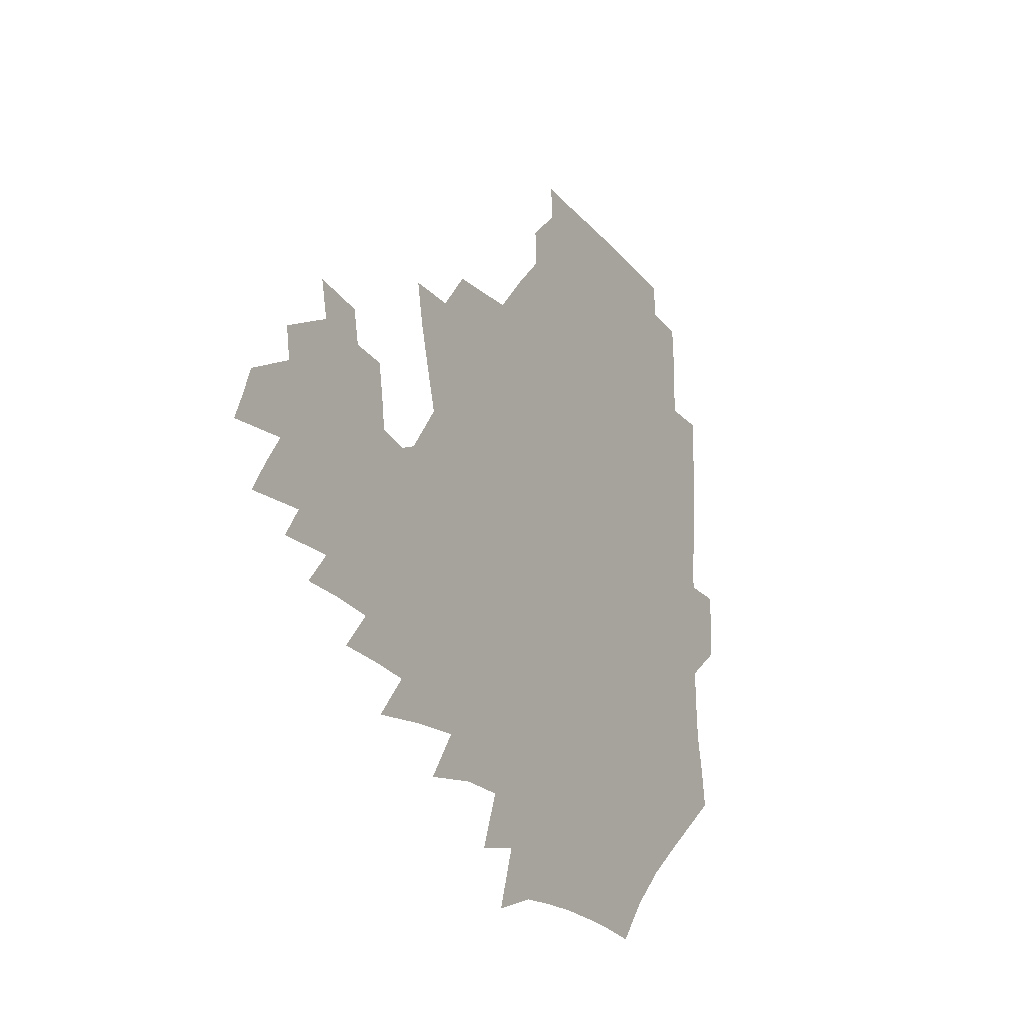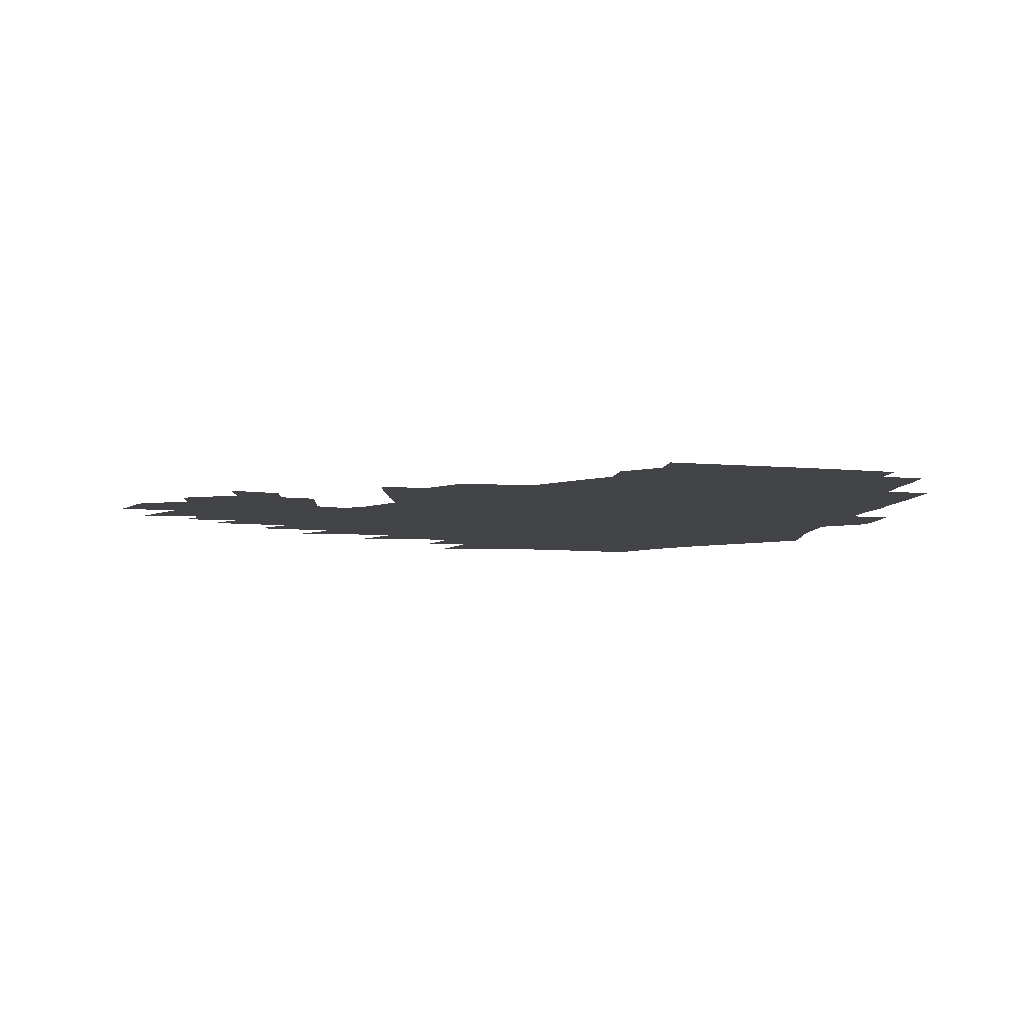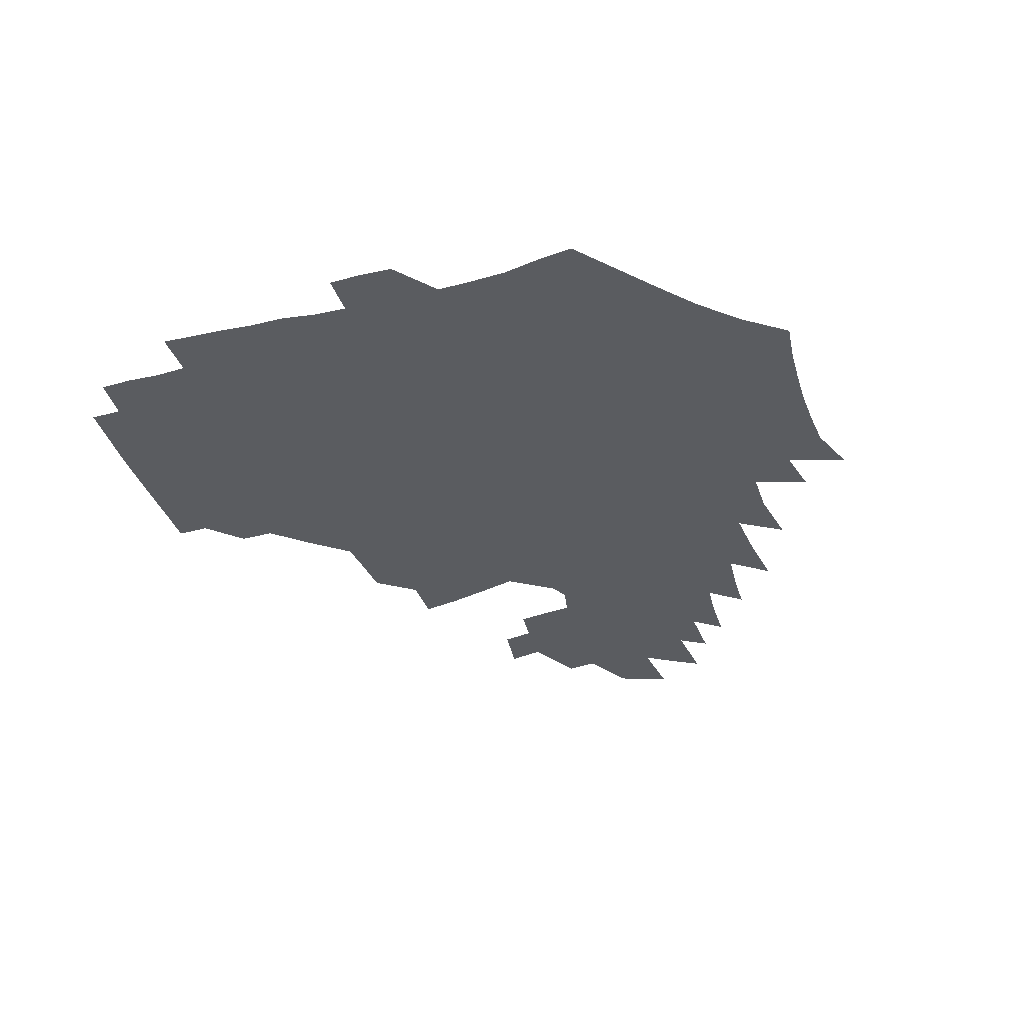
<metadata>
{"format":"obj","ext":"obj","renderer":"f3d","projection":"perspective","resolution":1024,"background":"white","views":[{"elev":-20.2,"azim":119.8,"up":"+Y"},{"elev":-7.7,"azim":168.9,"up":"+Z"},{"elev":-33.7,"azim":-71.2,"up":"+Z"}]}
</metadata>
<code>
v 188.5 254.4 0
v 188 268.9 0
v 188.5 283 0
v 201 176.5 0
v 203.3 192 0
v 206.7 208.5 0
v 207.6 224.2 0
v 208 239.8 0
v 207.1 254.6 0
v 207.2 269.3 0
v 206.9 283.6 0
v 206.3 298.4 0
v 204.1 313.5 0
v 204.2 328.3 0
v 203.1 343 0
v 202.7 357.1 0
v 202 370.6 0
v 218 163.3 0
v 219.5 178.6 0
v 222.6 194.8 0
v 224.6 210.4 0
v 227.7 226.2 0
v 228.5 240.9 0
v 226.2 255.4 0
v 225.9 270.1 0
v 225.3 284.7 0
v 224.8 299.4 0
v 224.3 314.1 0
v 223.1 328.9 0
v 223.2 343.4 0
v 223.5 357.5 0
v 222.5 371.2 0
v 223.4 385.4 0
v 222.8 399.7 0
v 223.6 413.7 0
v 236.1 149.4 0
v 235.8 164.6 0
v 238.3 180.7 0
v 239.6 196.1 0
v 241.2 211.5 0
v 242.6 226.6 0
v 245 241.7 0
v 242.9 256.1 0
v 241.6 270.7 0
v 241.1 285.4 0
v 242.1 300.1 0
v 240.7 314.9 0
v 240.2 329.7 0
v 241 344.3 0
v 241.2 358.7 0
v 240.7 373.1 0
v 241.3 387.4 0
v 241.7 401.6 0
v 242.8 415.5 0
v 243.1 429.5 0
v 254.2 134.9 0
v 255.3 151.6 0
v 255.8 167.3 0
v 256.3 182.5 0
v 257.3 197.8 0
v 257.7 212.6 0
v 258.2 227.4 0
v 259.2 242.1 0
v 258.4 256.6 0
v 257.4 271.2 0
v 257 286 0
v 256.3 300.8 0
v 256.2 315.7 0
v 256.9 330.5 0
v 257 345.2 0
v 257.4 359.7 0
v 257.1 374.3 0
v 257.4 388.8 0
v 258.3 403.1 0
v 259.1 417.2 0
v 260 431 0
v 270.8 118.9 0
v 273.3 138.3 0
v 273.4 154.1 0
v 273 169.2 0
v 273.6 184.4 0
v 273.2 198.9 0
v 273.7 213.7 0
v 273.8 228.1 0
v 273.7 242.5 0
v 272.7 257 0
v 271.8 271.7 0
v 271.2 286.5 0
v 271.2 301.3 0
v 271.2 316.2 0
v 271.8 331.1 0
v 271.8 345.9 0
v 271.6 360.6 0
v 272.5 375.3 0
v 272.6 389.8 0
v 274.2 404.3 0
v 274.3 418.4 0
v 275.9 432.4 0
v 286 99.93 0
v 288.4 122.5 0
v 289.1 140.1 0
v 288.7 155.5 0
v 289.2 171.1 0
v 288.9 185.7 0
v 288.8 200.1 0
v 288.7 214.5 0
v 288.9 228.8 0
v 288 242.9 0
v 287.2 257.3 0
v 286.2 272.1 0
v 286.3 286.8 0
v 285.9 301.7 0
v 286 316.6 0
v 286.3 331.5 0
v 286.5 346.4 0
v 287.1 361.3 0
v 287.2 376 0
v 288.2 390.9 0
v 288.5 405.2 0
v 289.5 419.5 0
v 290.1 433.3 0
v 303.1 102.1 0
v 304.3 124.8 0
v 304.1 141.6 0
v 303.6 156.8 0
v 303.6 172.2 0
v 303.4 186.8 0
v 302.8 200.8 0
v 303.4 215.3 0
v 303.7 229.3 0
v 302.6 243.2 0
v 301.4 257.6 0
v 300.7 272.2 0
v 300.6 287 0
v 300.3 302 0
v 300.8 316.9 0
v 300.8 331.8 0
v 301.3 346.8 0
v 301.7 361.7 0
v 301.9 376.5 0
v 302.7 391.4 0
v 302.8 405.8 0
v 303.9 420.2 0
v 304.5 434 0
v 320.1 103.3 0
v 319.3 125.1 0
v 318.6 142.1 0
v 318 158 0
v 317.7 173.3 0
v 317.3 187.8 0
v 317.2 202 0
v 317.2 216 0
v 317.5 229.7 0
v 316.8 243.2 0
v 315.9 257.4 0
v 315 272.3 0
v 314.8 287.2 0
v 314.7 302.2 0
v 315 317.1 0
v 315.4 332 0
v 315.8 346.9 0
v 316.3 361.9 0
v 316.7 376.8 0
v 317.2 391.9 0
v 317.8 406.4 0
v 318.3 420.7 0
v 318.9 434.7 0
v 337 104.1 0
v 334.6 125.1 0
v 333.2 142 0
v 332.1 158.5 0
v 331.3 174.2 0
v 330.8 188.3 0
v 330.5 202.5 0
v 330.3 216.3 0
v 330.5 230.1 0
v 330.1 243.4 0
v 329.8 257.2 0
v 329.1 272.2 0
v 328.8 287.7 0
v 329 302.3 0
v 329.5 317 0
v 330 332 0
v 330.5 347 0
v 331.1 362 0
v 331.6 377 0
v 332.1 392.1 0
v 332.6 406.7 0
v 333 421.2 0
v 333.5 435.3 0
v 354.1 103.9 0
v 350.3 124.8 0
v 347.9 142.5 0
v 346.3 158.4 0
v 345 174.4 0
v 344.2 188.9 0
v 343.7 202.9 0
v 343.4 216.9 0
v 343.2 230.3 0
v 343.2 243.6 0
v 343.1 257.3 0
v 342.9 272 0
v 342.8 287.3 0
v 343.3 301.9 0
v 344 316.7 0
v 344.9 331.6 0
v 345.4 346.7 0
v 346.2 361.8 0
v 347 376.9 0
v 347.5 392.1 0
v 347.6 407.2 0
v 348.2 421.8 0
v 348.7 436.2 0
v 371.7 103 0
v 366.8 124.1 0
v 363.1 142.7 0
v 360.7 158.9 0
v 358.6 175 0
v 357.8 188.8 0
v 356.9 203.2 0
v 356.3 217.2 0
v 356 230.8 0
v 356 243.8 0
v 356.2 257.2 0
v 356.5 271.6 0
v 357 286.2 0
v 357.6 301 0
v 358.6 315.8 0
v 359.7 331 0
v 360.7 346.1 0
v 361.7 361.3 0
v 362.7 376.6 0
v 363.4 392 0
v 363.8 407.3 0
v 394 95.57 0
v 385.7 121.3 0
v 379 143.2 0
v 375.5 159.4 0
v 372.9 175 0
v 370.9 190 0
v 370.1 203.6 0
v 368.9 217.8 0
v 368.5 231 0
v 368.5 244 0
v 369.1 257.1 0
v 369.9 271 0
v 370.8 285.1 0
v 371.9 299.6 0
v 373.2 314.8 0
v 374.6 330.1 0
v 376 345.3 0
v 377.3 360.4 0
v 378.8 375.8 0
v 407.4 117.3 0
v 398.8 141.2 0
v 391 160 0
v 387.6 175.2 0
v 385.3 189.8 0
v 383.1 204.3 0
v 381.5 218.3 0
v 380.9 231.3 0
v 381.1 244 0
v 381.8 256.9 0
v 382.9 270.3 0
v 384.2 284 0
v 385.9 298.5 0
v 387.6 313.5 0
v 389.5 328.9 0
v 391.3 344 0
v 393.4 359.2 0
v 419.5 141.7 0
v 410.1 159.2 0
v 405.3 174 0
v 401.8 188.7 0
v 398 203.6 0
v 395.6 217.6 0
v 395.6 230.5 0
v 394.9 243.7 0
v 395 256.6 0
v 396.3 269.7 0
v 398 283.3 0
v 399.7 297.3 0
v 402.2 312.2 0
v 404.3 327.2 0
v 406.7 342.6 0
v 410.1 358.4 0
v 446.5 137.8 0
v 433.1 157.8 0
v 423.8 173.5 0
v 420.1 187.3 0
v 414.6 202.5 0
v 409.7 217.4 0
v 409.2 230.2 0
v 408.9 243.1 0
v 409.6 255.9 0
v 410.6 268.9 0
v 411.8 282.2 0
v 414 295.9 0
v 417.5 310.7 0
v 419.8 325.7 0
v 423 341.3 0
v 427.3 357.7 0
v 457.4 156.5 0
v 447.7 171.7 0
v 440.9 185.7 0
v 433.7 200.8 0
v 426.1 216.5 0
v 423.4 229.7 0
v 422.6 242.4 0
v 424 254.8 0
v 425 267.5 0
v 426.3 280.5 0
v 430 293.7 0
v 433.9 308.7 0
v 437.3 324.5 0
v 440.9 340.6 0
v 484 153.6 0
v 469.8 171.1 0
v 460.3 185.4 0
v 453.9 199 0
v 445.3 214.5 0
v 440.1 228.3 0
v 438.8 240.7 0
v 439.8 252.9 0
v 440.5 265.2 0
v 444.1 277.1 0
v 448.9 289 0
v 454 306.5 0
v 458.9 324.3 0
v 462.3 341.2 0
v 488.6 173.1 0
v 478 187 0
v 469.8 200.3 0
v 463.9 213.1 0
v 457 227.1 0
v 454.2 239.2 0
v 455.9 249.9 0
v 458.7 260.2 0
v 463.8 268.7 0
v 508.2 174.2 0
v 495.5 189.2 0
v 486.3 202 0
v 477.5 215.1 0
v 472.1 226.9 0
v 468.5 238.2 0
v 467.9 248.1 0
v 469.3 257.1 0
v 472.5 265 0
v 513.8 191.1 0
v 504.9 203.2 0
v 497.6 215.2 0
v 490.9 226.6 0
v 487.2 237.4 0
v 484.5 247.6 0
v 484 257.4 0
v 485.5 267.9 0
v 487.3 281 0
v 489.7 294.9 0
v 533.7 191.9 0
v 522.7 205 0
v 518.7 216.1 0
v 511.5 227.5 0
v 507.6 238.5 0
v 505.6 249.6 0
v 504.7 260.9 0
v 503.2 272.1 0
v 503.5 283.8 0
v 505.3 296.6 0
v 508.2 310.6 0
v 549.1 204.8 0
v 541.1 217.1 0
v 535.5 228.5 0
v 530.7 239.9 0
v 528.4 251 0
v 526.6 262.4 0
v 525.5 274.2 0
v 526.9 286.3 0
v 527.3 298.7 0
v 530.7 314.1 0
v 570.3 215.2 0
v 562.7 227.8 0
v 554.1 240.7 0
v 551.9 251.4 0
v 550.3 262.1 0
v 550.4 272.8 0
v 552.5 286 0
v 582.3 238.3 0
v 577.6 249.6 0
v 573.6 260.8 0
f 8 9 1
f 1 9 2
f 9 10 2
f 2 10 3
f 10 11 3
f 18 19 4
f 4 19 5
f 19 20 5
f 5 20 6
f 20 21 6
f 6 21 7
f 21 22 7
f 7 22 8
f 22 23 8
f 8 23 9
f 23 24 9
f 9 24 10
f 24 25 10
f 10 25 11
f 25 26 11
f 11 26 12
f 26 27 12
f 12 27 13
f 27 28 13
f 13 28 14
f 28 29 14
f 14 29 15
f 29 30 15
f 15 30 16
f 30 31 16
f 16 31 17
f 31 32 17
f 36 37 18
f 18 37 19
f 37 38 19
f 19 38 20
f 38 39 20
f 20 39 21
f 39 40 21
f 21 40 22
f 40 41 22
f 22 41 23
f 41 42 23
f 23 42 24
f 42 43 24
f 24 43 25
f 43 44 25
f 25 44 26
f 44 45 26
f 26 45 27
f 45 46 27
f 27 46 28
f 46 47 28
f 28 47 29
f 47 48 29
f 29 48 30
f 48 49 30
f 30 49 31
f 49 50 31
f 31 50 32
f 50 51 32
f 32 51 33
f 51 52 33
f 33 52 34
f 52 53 34
f 34 53 35
f 53 54 35
f 56 57 36
f 36 57 37
f 57 58 37
f 37 58 38
f 58 59 38
f 38 59 39
f 59 60 39
f 39 60 40
f 60 61 40
f 40 61 41
f 61 62 41
f 41 62 42
f 62 63 42
f 42 63 43
f 63 64 43
f 43 64 44
f 64 65 44
f 44 65 45
f 65 66 45
f 45 66 46
f 66 67 46
f 46 67 47
f 67 68 47
f 47 68 48
f 68 69 48
f 48 69 49
f 69 70 49
f 49 70 50
f 70 71 50
f 50 71 51
f 71 72 51
f 51 72 52
f 72 73 52
f 52 73 53
f 73 74 53
f 53 74 54
f 74 75 54
f 54 75 55
f 75 76 55
f 77 78 56
f 56 78 57
f 78 79 57
f 57 79 58
f 79 80 58
f 58 80 59
f 80 81 59
f 59 81 60
f 81 82 60
f 60 82 61
f 82 83 61
f 61 83 62
f 83 84 62
f 62 84 63
f 84 85 63
f 63 85 64
f 85 86 64
f 64 86 65
f 86 87 65
f 65 87 66
f 87 88 66
f 66 88 67
f 88 89 67
f 67 89 68
f 89 90 68
f 68 90 69
f 90 91 69
f 69 91 70
f 91 92 70
f 70 92 71
f 92 93 71
f 71 93 72
f 93 94 72
f 72 94 73
f 94 95 73
f 73 95 74
f 95 96 74
f 74 96 75
f 96 97 75
f 75 97 76
f 97 98 76
f 99 100 77
f 77 100 78
f 100 101 78
f 78 101 79
f 101 102 79
f 79 102 80
f 102 103 80
f 80 103 81
f 103 104 81
f 81 104 82
f 104 105 82
f 82 105 83
f 105 106 83
f 83 106 84
f 106 107 84
f 84 107 85
f 107 108 85
f 85 108 86
f 108 109 86
f 86 109 87
f 109 110 87
f 87 110 88
f 110 111 88
f 88 111 89
f 111 112 89
f 89 112 90
f 112 113 90
f 90 113 91
f 113 114 91
f 91 114 92
f 114 115 92
f 92 115 93
f 115 116 93
f 93 116 94
f 116 117 94
f 94 117 95
f 117 118 95
f 95 118 96
f 118 119 96
f 96 119 97
f 119 120 97
f 97 120 98
f 120 121 98
f 99 122 100
f 122 123 100
f 100 123 101
f 123 124 101
f 101 124 102
f 124 125 102
f 102 125 103
f 125 126 103
f 103 126 104
f 126 127 104
f 104 127 105
f 127 128 105
f 105 128 106
f 128 129 106
f 106 129 107
f 129 130 107
f 107 130 108
f 130 131 108
f 108 131 109
f 131 132 109
f 109 132 110
f 132 133 110
f 110 133 111
f 133 134 111
f 111 134 112
f 134 135 112
f 112 135 113
f 135 136 113
f 113 136 114
f 136 137 114
f 114 137 115
f 137 138 115
f 115 138 116
f 138 139 116
f 116 139 117
f 139 140 117
f 117 140 118
f 140 141 118
f 118 141 119
f 141 142 119
f 119 142 120
f 142 143 120
f 120 143 121
f 143 144 121
f 122 145 123
f 145 146 123
f 123 146 124
f 146 147 124
f 124 147 125
f 147 148 125
f 125 148 126
f 148 149 126
f 126 149 127
f 149 150 127
f 127 150 128
f 150 151 128
f 128 151 129
f 151 152 129
f 129 152 130
f 152 153 130
f 130 153 131
f 153 154 131
f 131 154 132
f 154 155 132
f 132 155 133
f 155 156 133
f 133 156 134
f 156 157 134
f 134 157 135
f 157 158 135
f 135 158 136
f 158 159 136
f 136 159 137
f 159 160 137
f 137 160 138
f 160 161 138
f 138 161 139
f 161 162 139
f 139 162 140
f 162 163 140
f 140 163 141
f 163 164 141
f 141 164 142
f 164 165 142
f 142 165 143
f 165 166 143
f 143 166 144
f 166 167 144
f 145 168 146
f 168 169 146
f 146 169 147
f 169 170 147
f 147 170 148
f 170 171 148
f 148 171 149
f 171 172 149
f 149 172 150
f 172 173 150
f 150 173 151
f 173 174 151
f 151 174 152
f 174 175 152
f 152 175 153
f 175 176 153
f 153 176 154
f 176 177 154
f 154 177 155
f 177 178 155
f 155 178 156
f 178 179 156
f 156 179 157
f 179 180 157
f 157 180 158
f 180 181 158
f 158 181 159
f 181 182 159
f 159 182 160
f 182 183 160
f 160 183 161
f 183 184 161
f 161 184 162
f 184 185 162
f 162 185 163
f 185 186 163
f 163 186 164
f 186 187 164
f 164 187 165
f 187 188 165
f 165 188 166
f 188 189 166
f 166 189 167
f 189 190 167
f 168 191 169
f 191 192 169
f 169 192 170
f 192 193 170
f 170 193 171
f 193 194 171
f 171 194 172
f 194 195 172
f 172 195 173
f 195 196 173
f 173 196 174
f 196 197 174
f 174 197 175
f 197 198 175
f 175 198 176
f 198 199 176
f 176 199 177
f 199 200 177
f 177 200 178
f 200 201 178
f 178 201 179
f 201 202 179
f 179 202 180
f 202 203 180
f 180 203 181
f 203 204 181
f 181 204 182
f 204 205 182
f 182 205 183
f 205 206 183
f 183 206 184
f 206 207 184
f 184 207 185
f 207 208 185
f 185 208 186
f 208 209 186
f 186 209 187
f 209 210 187
f 187 210 188
f 210 211 188
f 188 211 189
f 211 212 189
f 189 212 190
f 212 213 190
f 191 214 192
f 214 215 192
f 192 215 193
f 215 216 193
f 193 216 194
f 216 217 194
f 194 217 195
f 217 218 195
f 195 218 196
f 218 219 196
f 196 219 197
f 219 220 197
f 197 220 198
f 220 221 198
f 198 221 199
f 221 222 199
f 199 222 200
f 222 223 200
f 200 223 201
f 223 224 201
f 201 224 202
f 224 225 202
f 202 225 203
f 225 226 203
f 203 226 204
f 226 227 204
f 204 227 205
f 227 228 205
f 205 228 206
f 228 229 206
f 206 229 207
f 229 230 207
f 207 230 208
f 230 231 208
f 208 231 209
f 231 232 209
f 209 232 210
f 232 233 210
f 210 233 211
f 233 234 211
f 211 234 212
f 214 235 215
f 235 236 215
f 215 236 216
f 236 237 216
f 216 237 217
f 237 238 217
f 217 238 218
f 238 239 218
f 218 239 219
f 239 240 219
f 219 240 220
f 240 241 220
f 220 241 221
f 241 242 221
f 221 242 222
f 242 243 222
f 222 243 223
f 243 244 223
f 223 244 224
f 244 245 224
f 224 245 225
f 245 246 225
f 225 246 226
f 246 247 226
f 226 247 227
f 247 248 227
f 227 248 228
f 248 249 228
f 228 249 229
f 249 250 229
f 229 250 230
f 250 251 230
f 230 251 231
f 251 252 231
f 231 252 232
f 252 253 232
f 232 253 233
f 236 254 237
f 254 255 237
f 237 255 238
f 255 256 238
f 238 256 239
f 256 257 239
f 239 257 240
f 257 258 240
f 240 258 241
f 258 259 241
f 241 259 242
f 259 260 242
f 242 260 243
f 260 261 243
f 243 261 244
f 261 262 244
f 244 262 245
f 262 263 245
f 245 263 246
f 263 264 246
f 246 264 247
f 264 265 247
f 247 265 248
f 265 266 248
f 248 266 249
f 266 267 249
f 249 267 250
f 267 268 250
f 250 268 251
f 268 269 251
f 251 269 252
f 269 270 252
f 252 270 253
f 255 271 256
f 271 272 256
f 256 272 257
f 272 273 257
f 257 273 258
f 273 274 258
f 258 274 259
f 274 275 259
f 259 275 260
f 275 276 260
f 260 276 261
f 276 277 261
f 261 277 262
f 277 278 262
f 262 278 263
f 278 279 263
f 263 279 264
f 279 280 264
f 264 280 265
f 280 281 265
f 265 281 266
f 281 282 266
f 266 282 267
f 282 283 267
f 267 283 268
f 283 284 268
f 268 284 269
f 284 285 269
f 269 285 270
f 285 286 270
f 271 287 272
f 287 288 272
f 272 288 273
f 288 289 273
f 273 289 274
f 289 290 274
f 274 290 275
f 290 291 275
f 275 291 276
f 291 292 276
f 276 292 277
f 292 293 277
f 277 293 278
f 293 294 278
f 278 294 279
f 294 295 279
f 279 295 280
f 295 296 280
f 280 296 281
f 296 297 281
f 281 297 282
f 297 298 282
f 282 298 283
f 298 299 283
f 283 299 284
f 299 300 284
f 284 300 285
f 300 301 285
f 285 301 286
f 301 302 286
f 288 303 289
f 303 304 289
f 289 304 290
f 304 305 290
f 290 305 291
f 305 306 291
f 291 306 292
f 306 307 292
f 292 307 293
f 307 308 293
f 293 308 294
f 308 309 294
f 294 309 295
f 309 310 295
f 295 310 296
f 310 311 296
f 296 311 297
f 311 312 297
f 297 312 298
f 312 313 298
f 298 313 299
f 313 314 299
f 299 314 300
f 314 315 300
f 300 315 301
f 315 316 301
f 301 316 302
f 303 317 304
f 317 318 304
f 304 318 305
f 318 319 305
f 305 319 306
f 319 320 306
f 306 320 307
f 320 321 307
f 307 321 308
f 321 322 308
f 308 322 309
f 322 323 309
f 309 323 310
f 323 324 310
f 310 324 311
f 324 325 311
f 311 325 312
f 325 326 312
f 312 326 313
f 326 327 313
f 313 327 314
f 327 328 314
f 314 328 315
f 328 329 315
f 315 329 316
f 329 330 316
f 318 331 319
f 331 332 319
f 319 332 320
f 332 333 320
f 320 333 321
f 333 334 321
f 321 334 322
f 334 335 322
f 322 335 323
f 335 336 323
f 323 336 324
f 336 337 324
f 324 337 325
f 337 338 325
f 325 338 326
f 338 339 326
f 326 339 327
f 331 340 332
f 340 341 332
f 332 341 333
f 341 342 333
f 333 342 334
f 342 343 334
f 334 343 335
f 343 344 335
f 335 344 336
f 344 345 336
f 336 345 337
f 345 346 337
f 337 346 338
f 346 347 338
f 338 347 339
f 347 348 339
f 341 349 342
f 349 350 342
f 342 350 343
f 350 351 343
f 343 351 344
f 351 352 344
f 344 352 345
f 352 353 345
f 345 353 346
f 353 354 346
f 346 354 347
f 354 355 347
f 347 355 348
f 355 356 348
f 349 359 350
f 359 360 350
f 350 360 351
f 360 361 351
f 351 361 352
f 361 362 352
f 352 362 353
f 362 363 353
f 353 363 354
f 363 364 354
f 354 364 355
f 364 365 355
f 355 365 356
f 365 366 356
f 356 366 357
f 366 367 357
f 357 367 358
f 367 368 358
f 360 370 361
f 370 371 361
f 361 371 362
f 371 372 362
f 362 372 363
f 372 373 363
f 363 373 364
f 373 374 364
f 364 374 365
f 374 375 365
f 365 375 366
f 375 376 366
f 366 376 367
f 376 377 367
f 367 377 368
f 377 378 368
f 368 378 369
f 378 379 369
f 371 380 372
f 380 381 372
f 372 381 373
f 381 382 373
f 373 382 374
f 382 383 374
f 374 383 375
f 383 384 375
f 375 384 376
f 384 385 376
f 376 385 377
f 385 386 377
f 377 386 378
f 382 387 383
f 387 388 383
f 383 388 384
f 388 389 384
f 384 389 385

</code>
